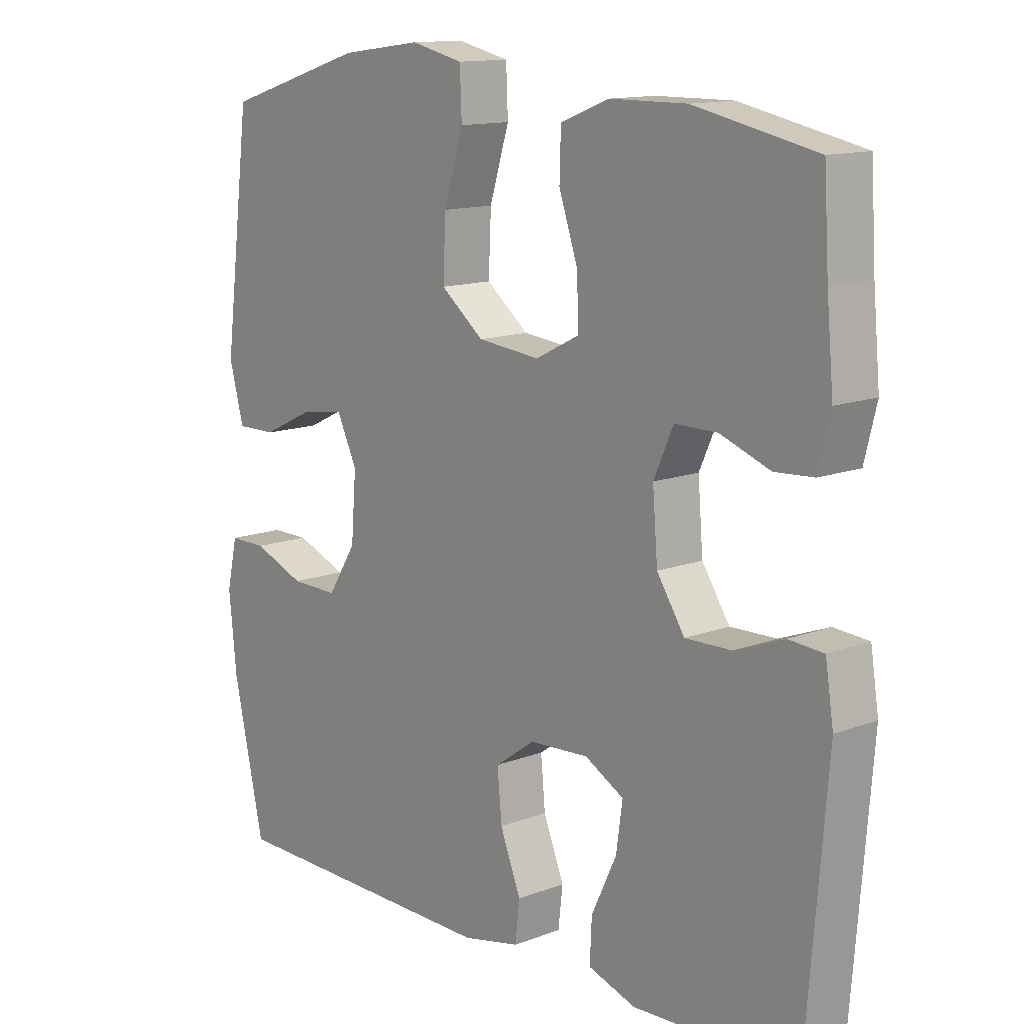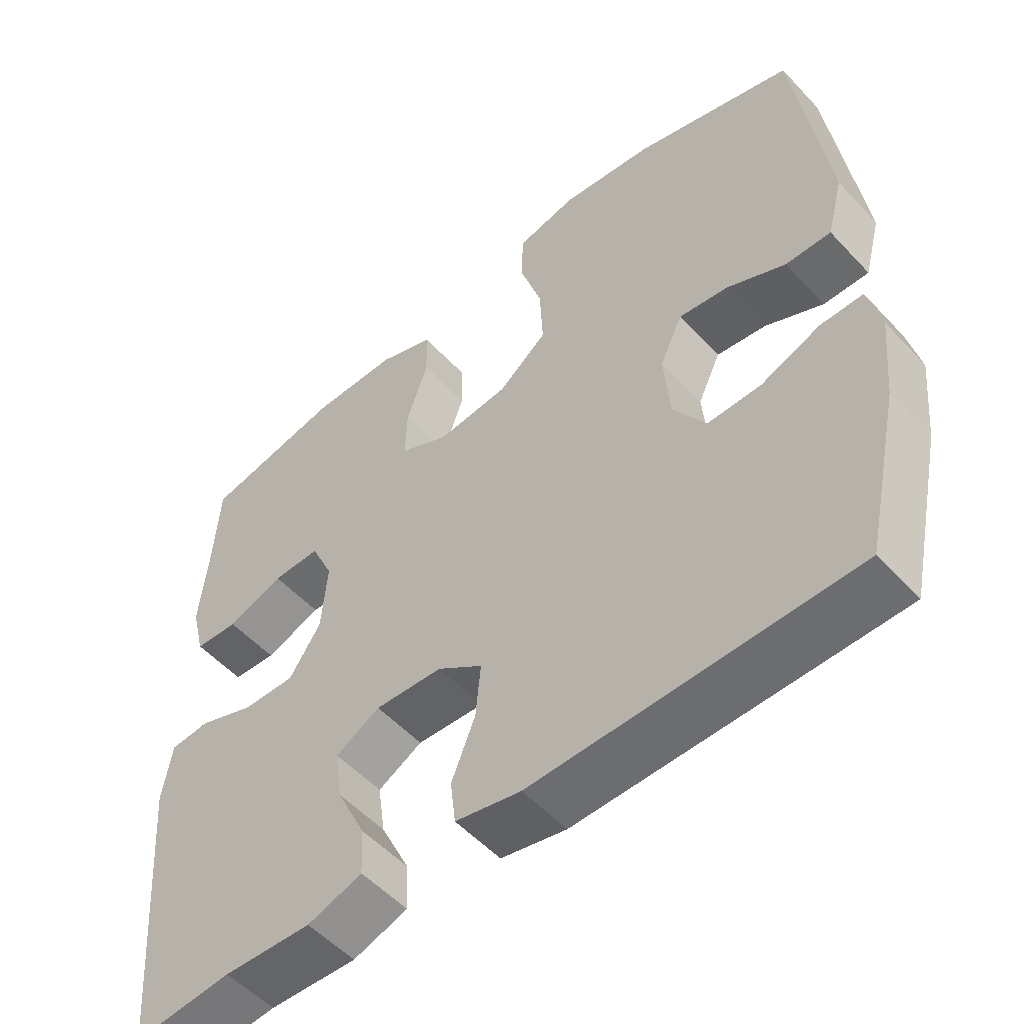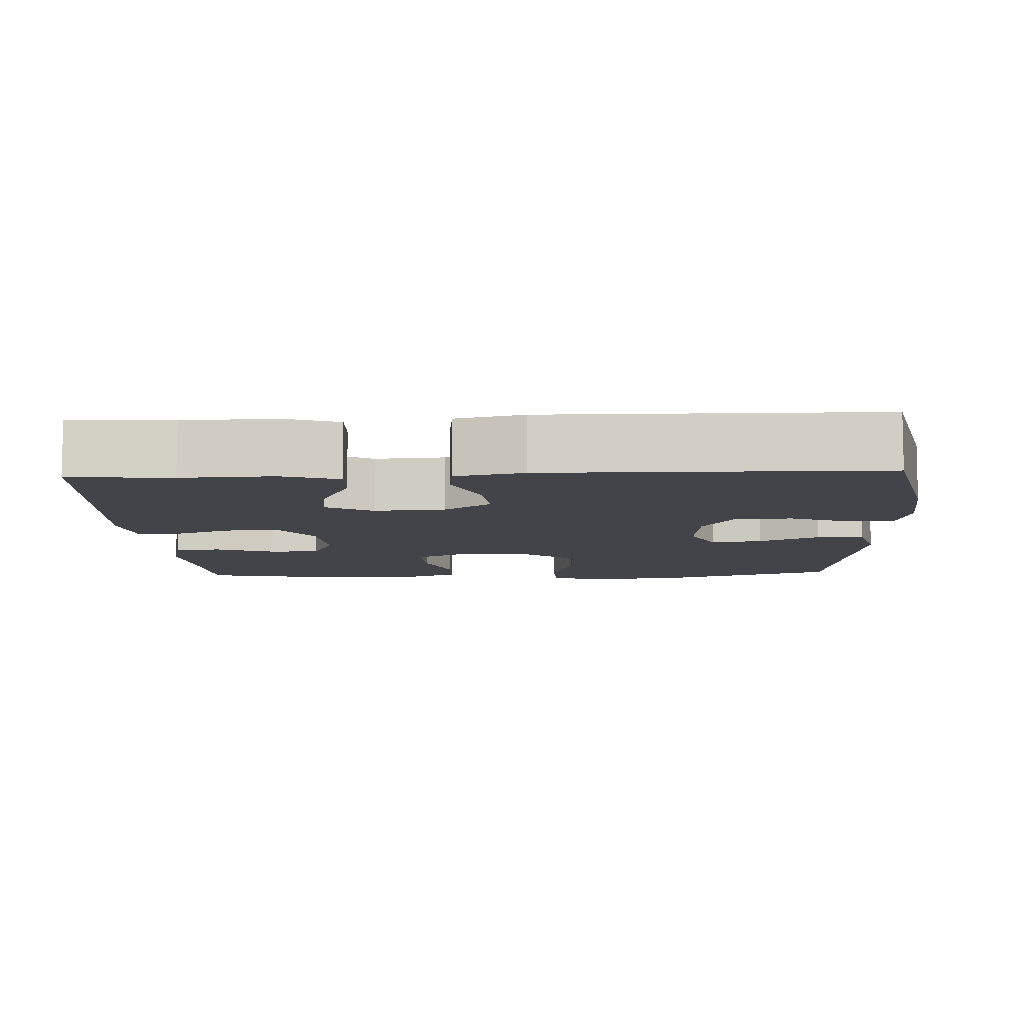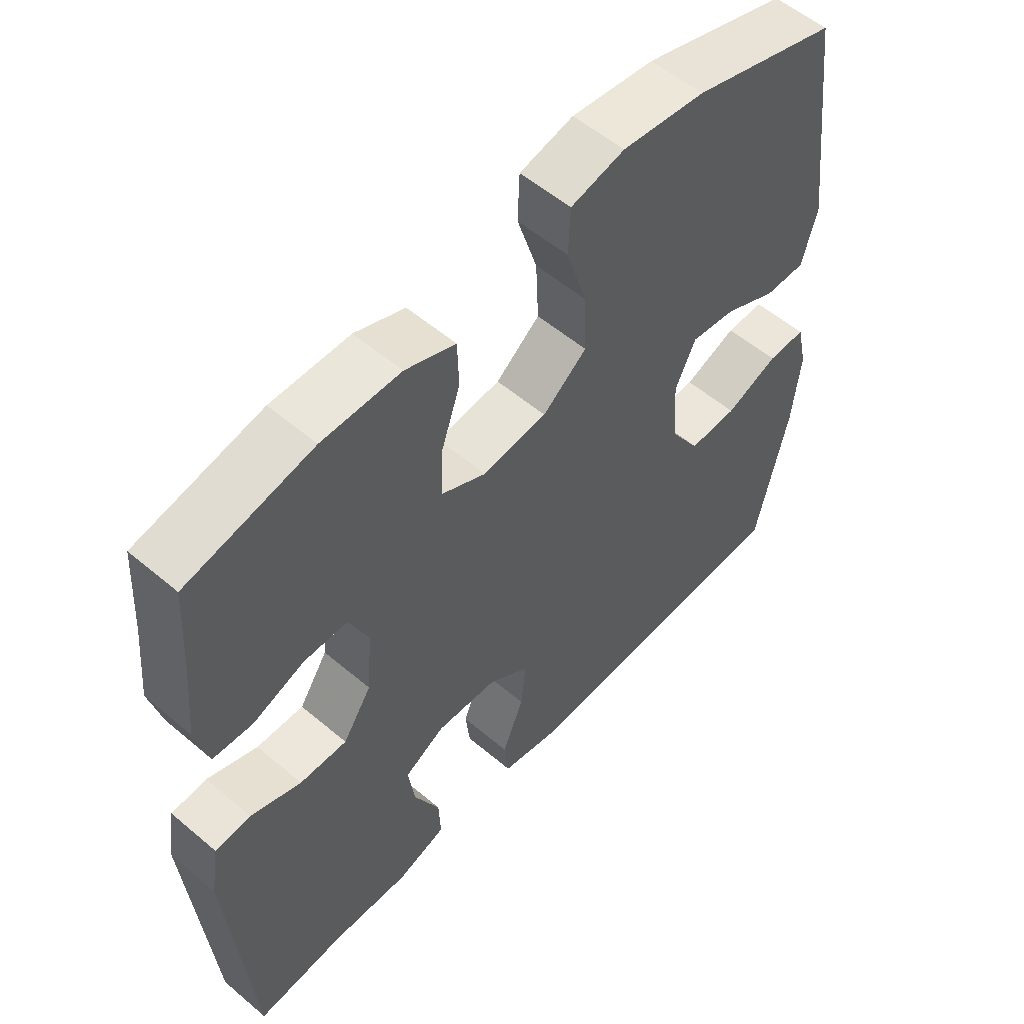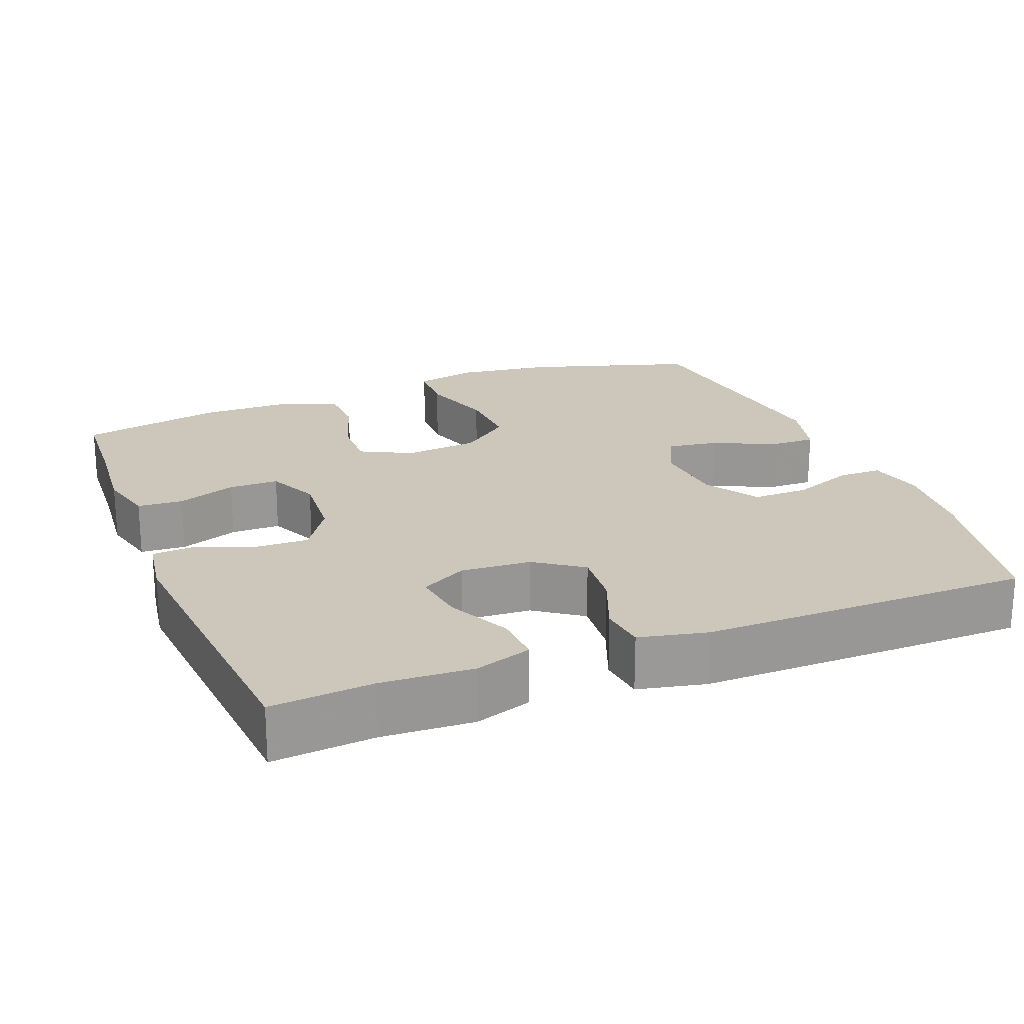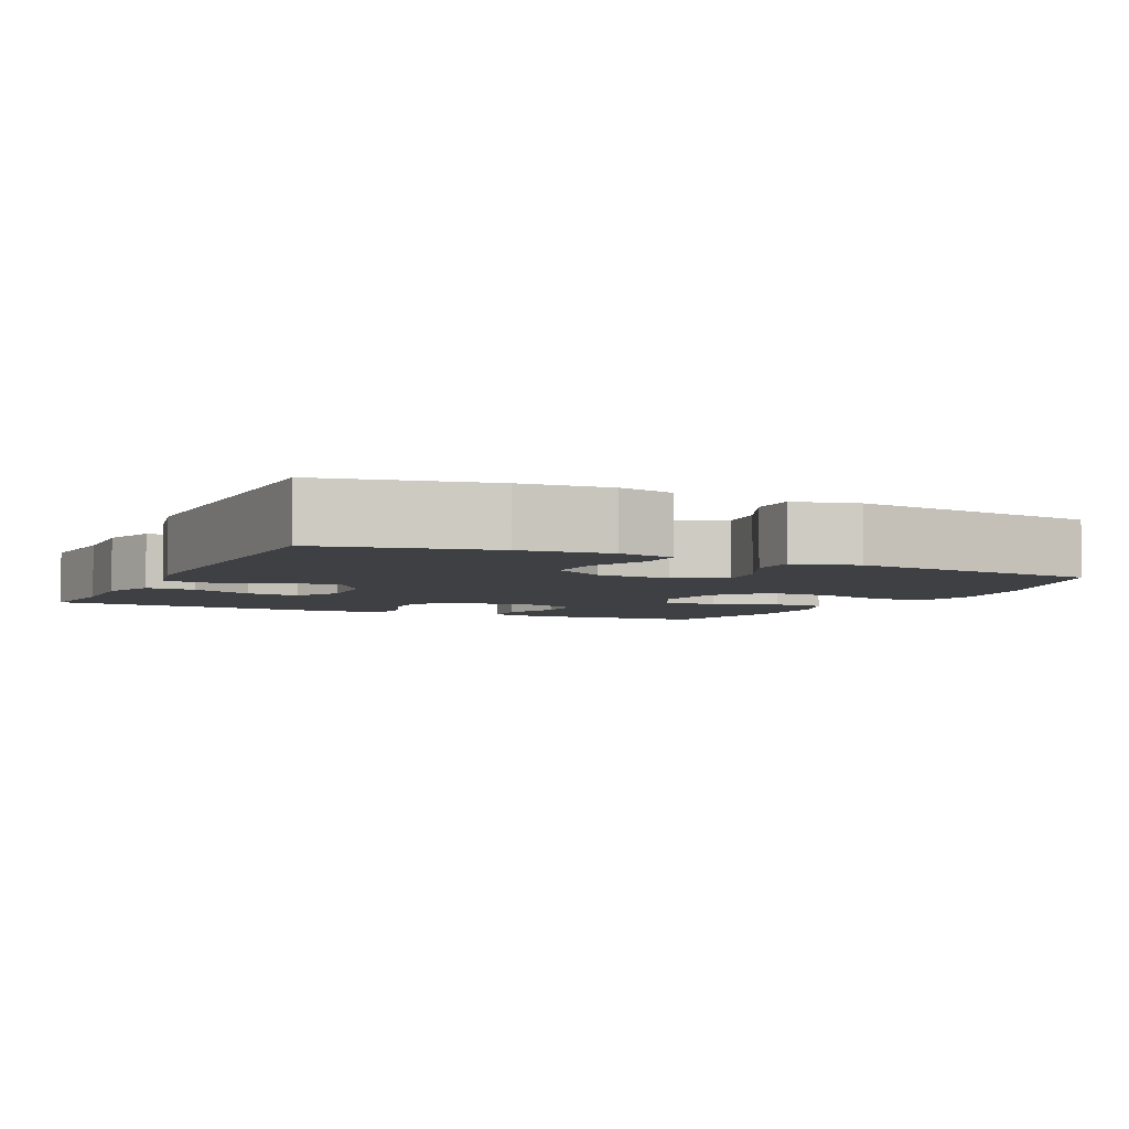
<metadata>
{"format":"obj","ext":"obj","renderer":"f3d","projection":"perspective","resolution":1024,"background":"white","views":[{"elev":13.2,"azim":49.2,"up":"+Z"},{"elev":-53.6,"azim":-138.3,"up":"+Z"},{"elev":-8.5,"azim":-177.3,"up":"+Y"},{"elev":55.5,"azim":131.7,"up":"+Z"},{"elev":21.4,"azim":158.4,"up":"+Y"},{"elev":-4.6,"azim":-115.7,"up":"+Y"}]}
</metadata>
<code>
v -0.5 0.07 -0.5
v -0.549 0.07 -0.277
v -0.561 0.07 -0.158
v -0.544 0.07 -0.083
v -0.485 0.07 -0.083
v -0.403 0.07 -0.115
v -0.328 0.07 -0.116
v -0.283 0.07 -0.044
v -0.275 0.07 0.057
v -0.307 0.07 0.124
v -0.376 0.07 0.114
v -0.457 0.07 0.075
v -0.52 0.07 0.074
v -0.543 0.07 0.16
v -0.5 0.07 0.5
v -0.276 0.07 0.57
v -0.148 0.07 0.587
v -0.065 0.07 0.568
v -0.062 0.07 0.496
v -0.093 0.07 0.396
v -0.097 0.07 0.305
v -0.029 0.07 0.251
v 0.07 0.07 0.241
v 0.139 0.07 0.276
v 0.137 0.07 0.35
v 0.107 0.07 0.438
v 0.109 0.07 0.509
v 0.186 0.07 0.539
v 0.307 0.07 0.54
v 0.5 0.07 0.5
v 0.508 0.07 0.37
v 0.519 0.07 0.251
v 0.5 0.07 0.174
v 0.439 0.07 0.17
v 0.36 0.07 0.199
v 0.293 0.07 0.199
v 0.262 0.07 0.13
v 0.27 0.07 0.031
v 0.314 0.07 -0.036
v 0.387 0.07 -0.034
v 0.465 0.07 -0.004
v 0.52 0.07 -0.008
v 0.533 0.07 -0.091
v 0.5 0.07 -0.5
v 0.364 0.07 -0.488
v 0.242 0.07 -0.494
v 0.166 0.07 -0.469
v 0.169 0.07 -0.403
v 0.209 0.07 -0.318
v 0.219 0.07 -0.246
v 0.157 0.07 -0.212
v 0.063 0.07 -0.218
v 0 0.07 -0.263
v 0.007 0.07 -0.339
v 0.04 0.07 -0.422
v 0.033 0.07 -0.484
v -0.058 0.07 -0.504
v -0.5 0 -0.5
v -0.549 0 -0.277
v -0.561 0 -0.158
v -0.544 0 -0.083
v -0.485 0 -0.083
v -0.403 0 -0.115
v -0.328 0 -0.116
v -0.283 0 -0.044
v -0.275 0 0.057
v -0.307 0 0.124
v -0.376 0 0.114
v -0.457 0 0.075
v -0.52 0 0.074
v -0.543 0 0.16
v -0.5 0 0.5
v -0.276 0 0.57
v -0.148 0 0.587
v -0.065 0 0.568
v -0.062 0 0.496
v -0.093 0 0.396
v -0.097 0 0.305
v -0.029 0 0.251
v 0.07 0 0.241
v 0.139 0 0.276
v 0.137 0 0.35
v 0.107 0 0.438
v 0.109 0 0.509
v 0.186 0 0.539
v 0.307 0 0.54
v 0.5 0 0.5
v 0.508 0 0.37
v 0.519 0 0.251
v 0.5 0 0.174
v 0.439 0 0.17
v 0.36 0 0.199
v 0.293 0 0.199
v 0.262 0 0.13
v 0.27 0 0.031
v 0.314 0 -0.036
v 0.387 0 -0.034
v 0.465 0 -0.004
v 0.52 0 -0.008
v 0.533 0 -0.091
v 0.5 0 -0.5
v 0.364 0 -0.488
v 0.242 0 -0.494
v 0.166 0 -0.469
v 0.169 0 -0.403
v 0.209 0 -0.318
v 0.219 0 -0.246
v 0.157 0 -0.212
v 0.063 0 -0.218
v 0 0 -0.263
v 0.007 0 -0.339
v 0.04 0 -0.422
v 0.033 0 -0.484
v -0.058 0 -0.504
f 54 55 56 57
f 53 54 57 1
f 52 53 1 2
f 46 47 48 49
f 45 46 49 50
f 44 45 50
f 43 44 50
f 40 41 42 43
f 39 40 43 50
f 38 39 50 51
f 32 33 34 35
f 31 32 35 36
f 30 31 36
f 29 30 36
f 28 29 36 37
f 25 26 27 28
f 24 25 28 37
f 17 18 19 20
f 17 20 21
f 16 17 21
f 15 16 21
f 14 15 21 22
f 11 12 13 14
f 10 11 14 22
f 3 4 5 6
f 52 2 3 6
f 52 6 7
f 51 52 7 8
f 38 51 8 9
f 23 24 37 38
f 22 23 38
f 9 10 22 38
f 114 113 112 111
f 58 114 111 110
f 59 58 110 109
f 106 105 104 103
f 107 106 103 102
f 107 102 101
f 107 101 100
f 100 99 98 97
f 107 100 97 96
f 108 107 96 95
f 92 91 90 89
f 93 92 89 88
f 93 88 87
f 93 87 86
f 94 93 86 85
f 85 84 83 82
f 94 85 82 81
f 77 76 75 74
f 78 77 74
f 78 74 73
f 78 73 72
f 79 78 72 71
f 71 70 69 68
f 79 71 68 67
f 63 62 61 60
f 63 60 59 109
f 64 63 109
f 65 64 109 108
f 66 65 108 95
f 95 94 81 80
f 95 80 79
f 95 79 67 66
f 1 58 59 2
f 2 59 60 3
f 3 60 61 4
f 4 61 62 5
f 5 62 63 6
f 6 63 64 7
f 7 64 65 8
f 8 65 66 9
f 9 66 67 10
f 10 67 68 11
f 11 68 69 12
f 12 69 70 13
f 13 70 71 14
f 14 71 72 15
f 15 72 73 16
f 16 73 74 17
f 17 74 75 18
f 18 75 76 19
f 19 76 77 20
f 20 77 78 21
f 21 78 79 22
f 22 79 80 23
f 23 80 81 24
f 24 81 82 25
f 25 82 83 26
f 26 83 84 27
f 27 84 85 28
f 28 85 86 29
f 29 86 87 30
f 30 87 88 31
f 31 88 89 32
f 32 89 90 33
f 33 90 91 34
f 34 91 92 35
f 35 92 93 36
f 36 93 94 37
f 37 94 95 38
f 38 95 96 39
f 39 96 97 40
f 40 97 98 41
f 41 98 99 42
f 42 99 100 43
f 43 100 101 44
f 44 101 102 45
f 45 102 103 46
f 46 103 104 47
f 47 104 105 48
f 48 105 106 49
f 49 106 107 50
f 50 107 108 51
f 51 108 109 52
f 52 109 110 53
f 53 110 111 54
f 54 111 112 55
f 55 112 113 56
f 56 113 114 57
f 57 114 58 1

</code>
